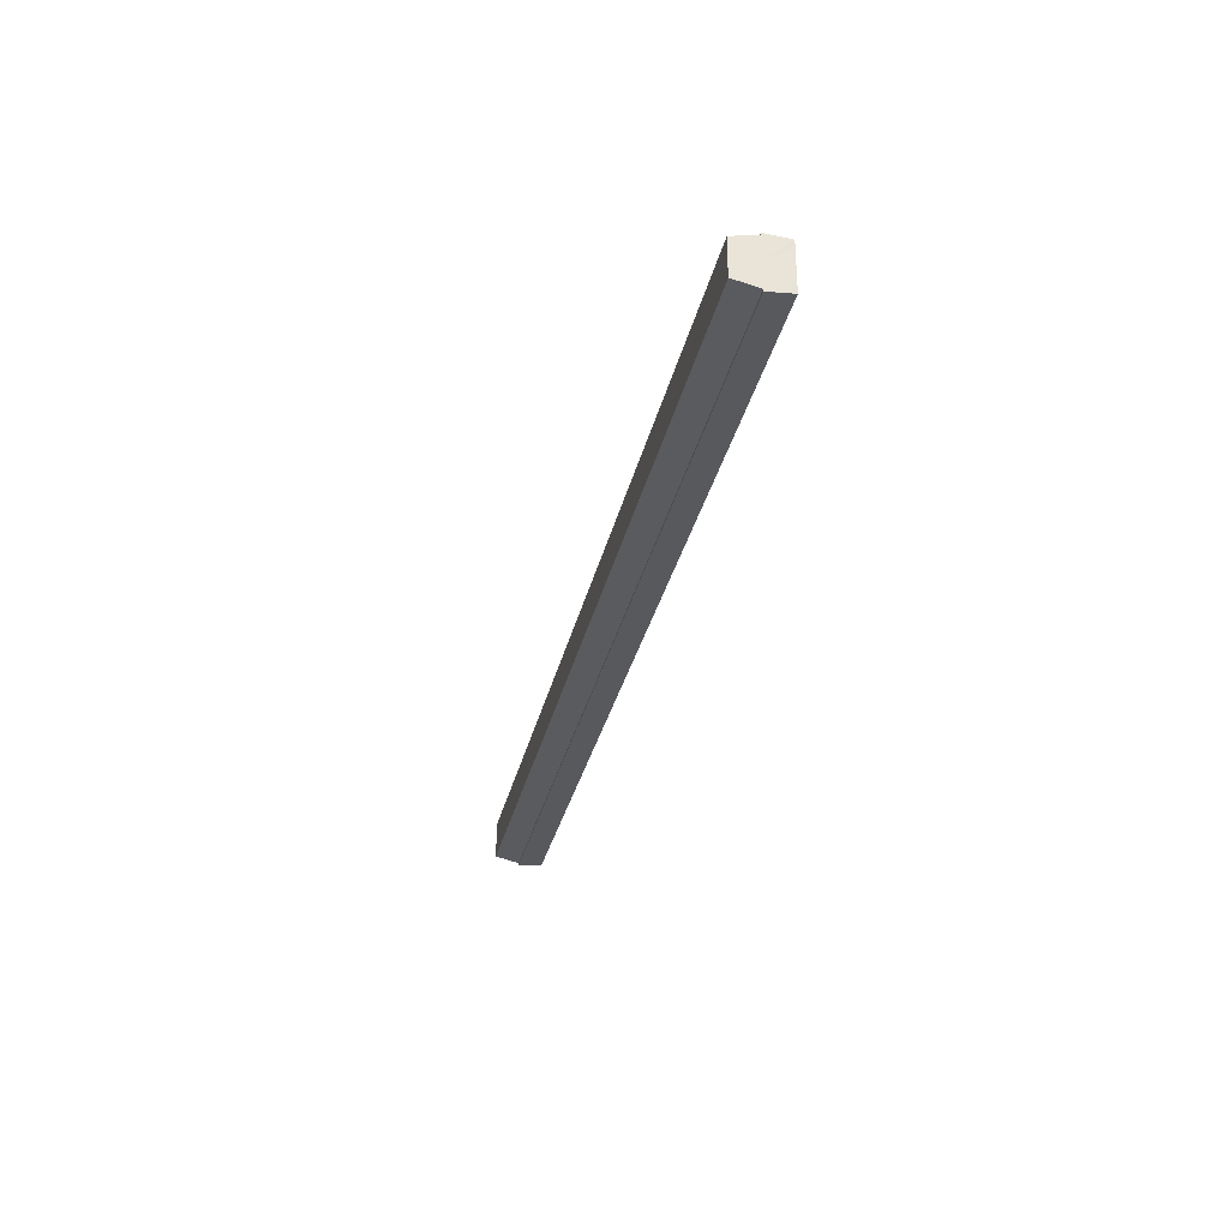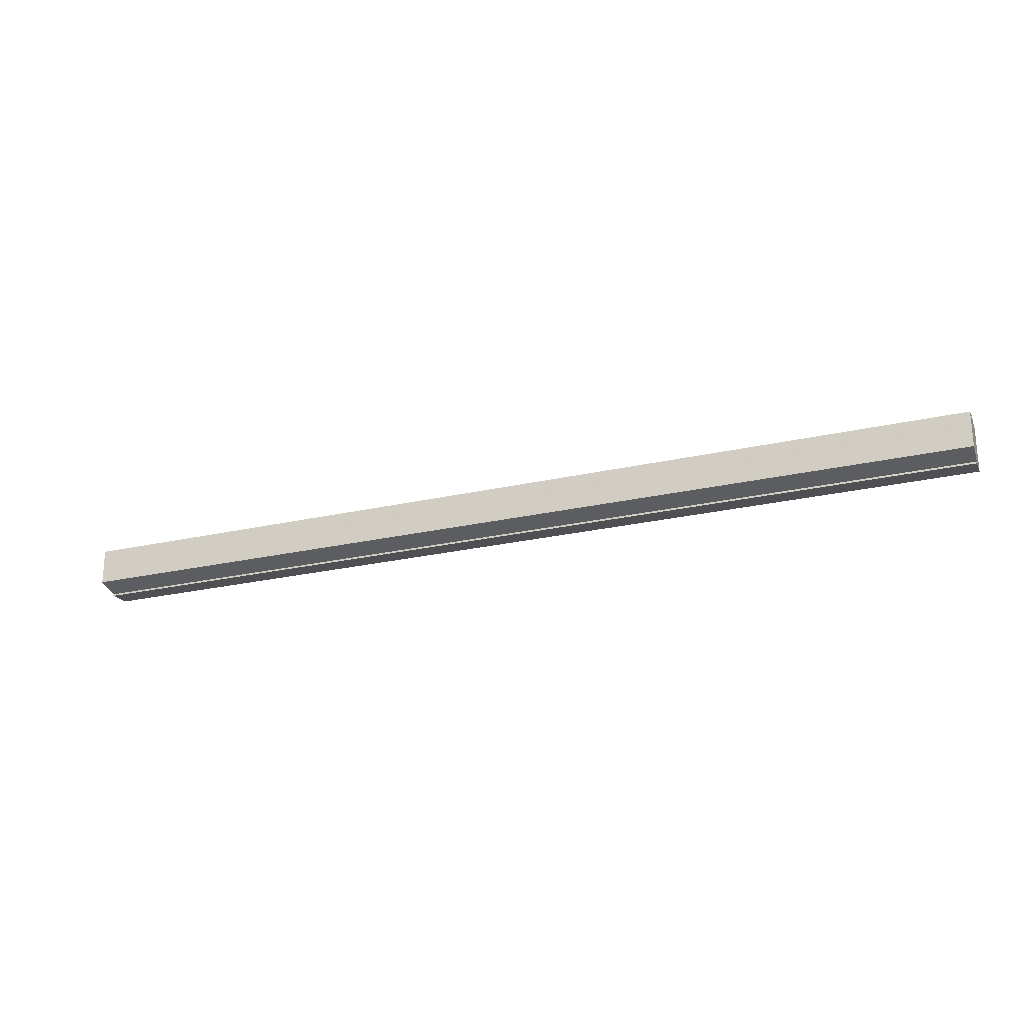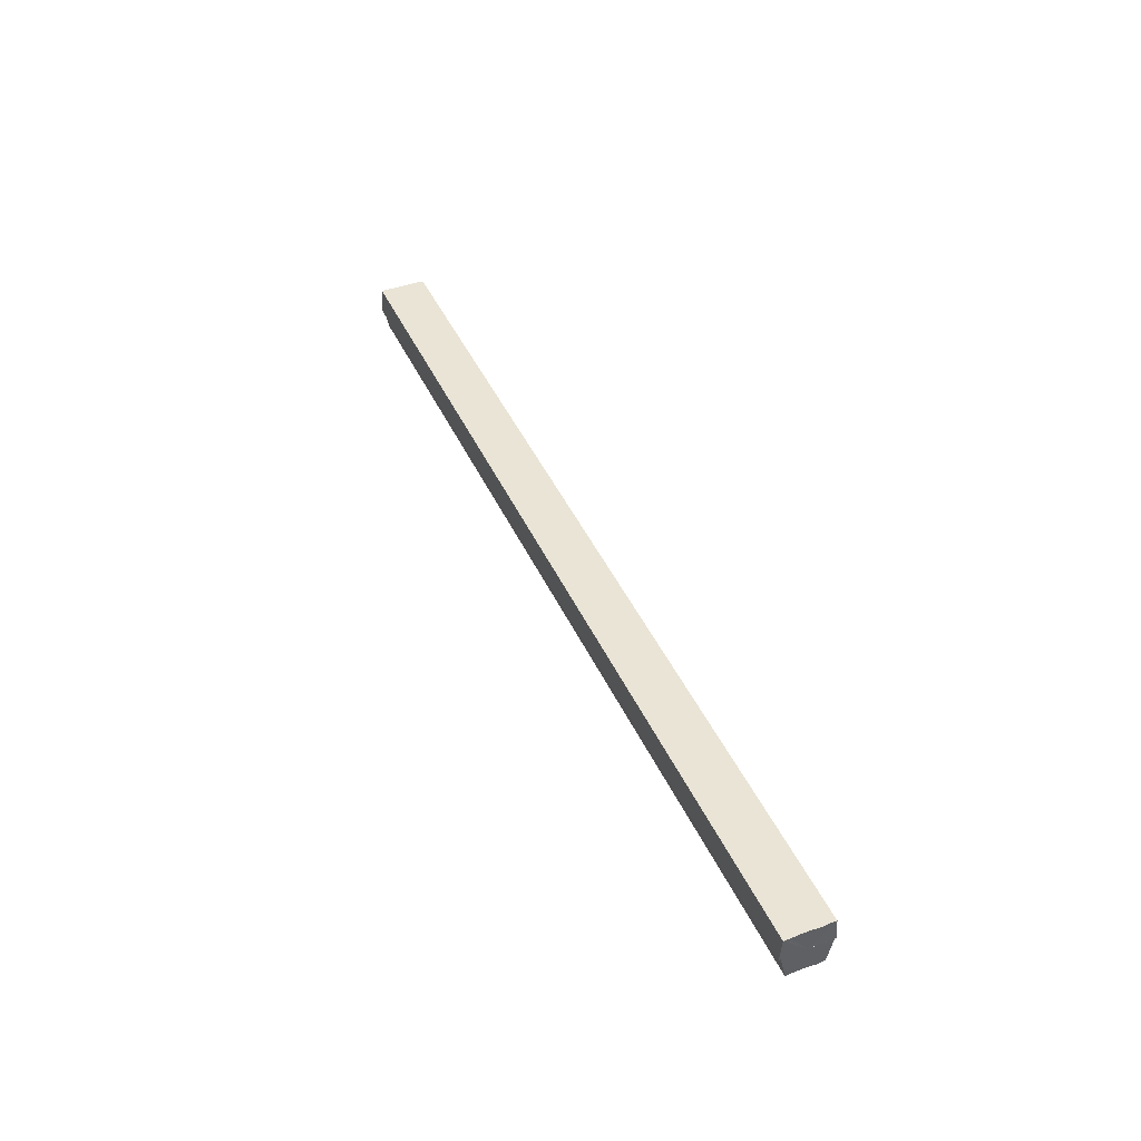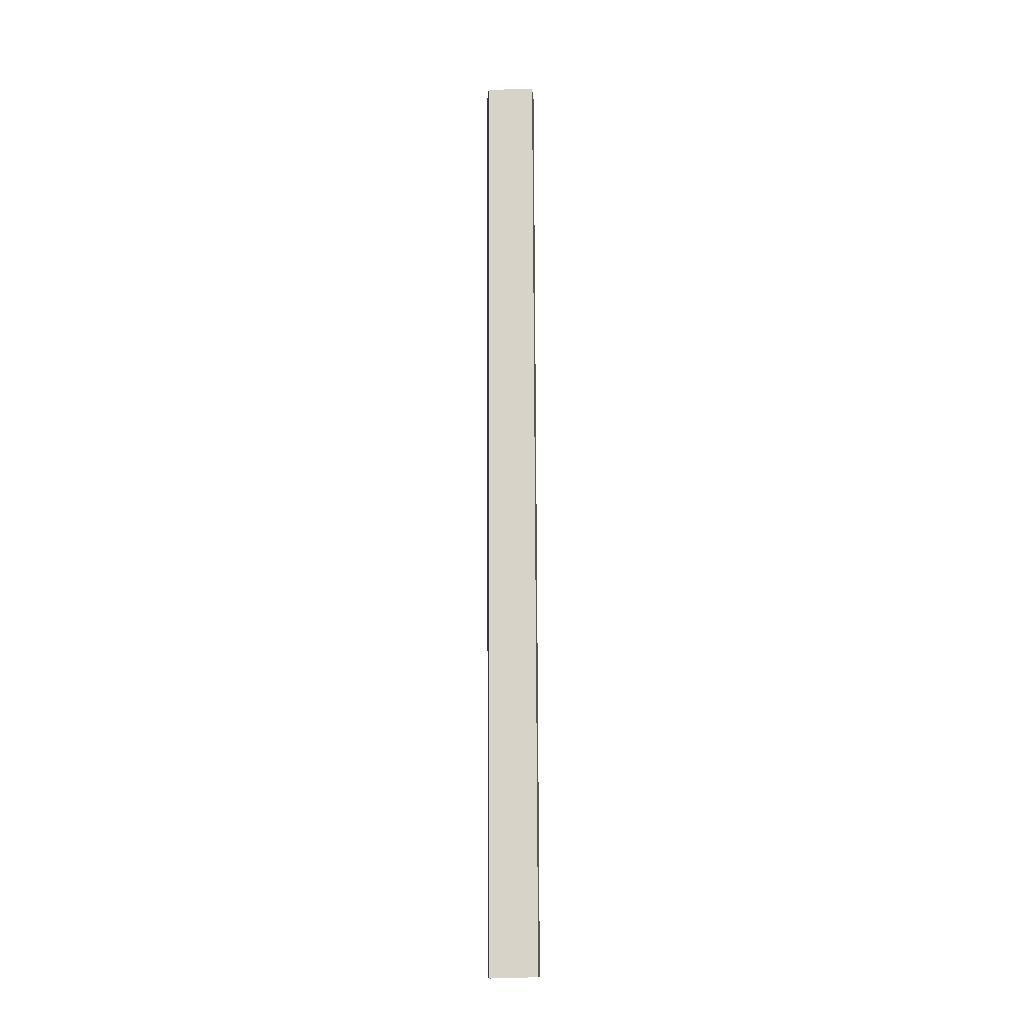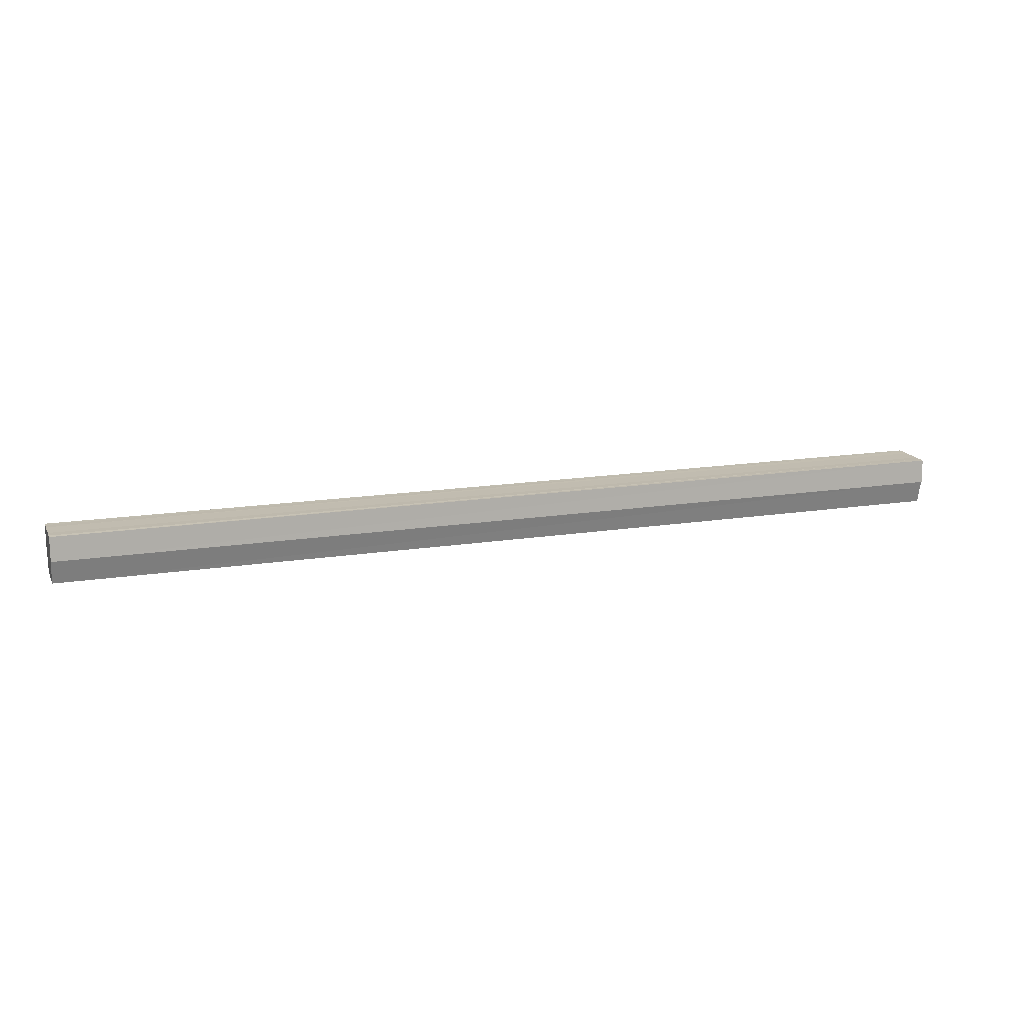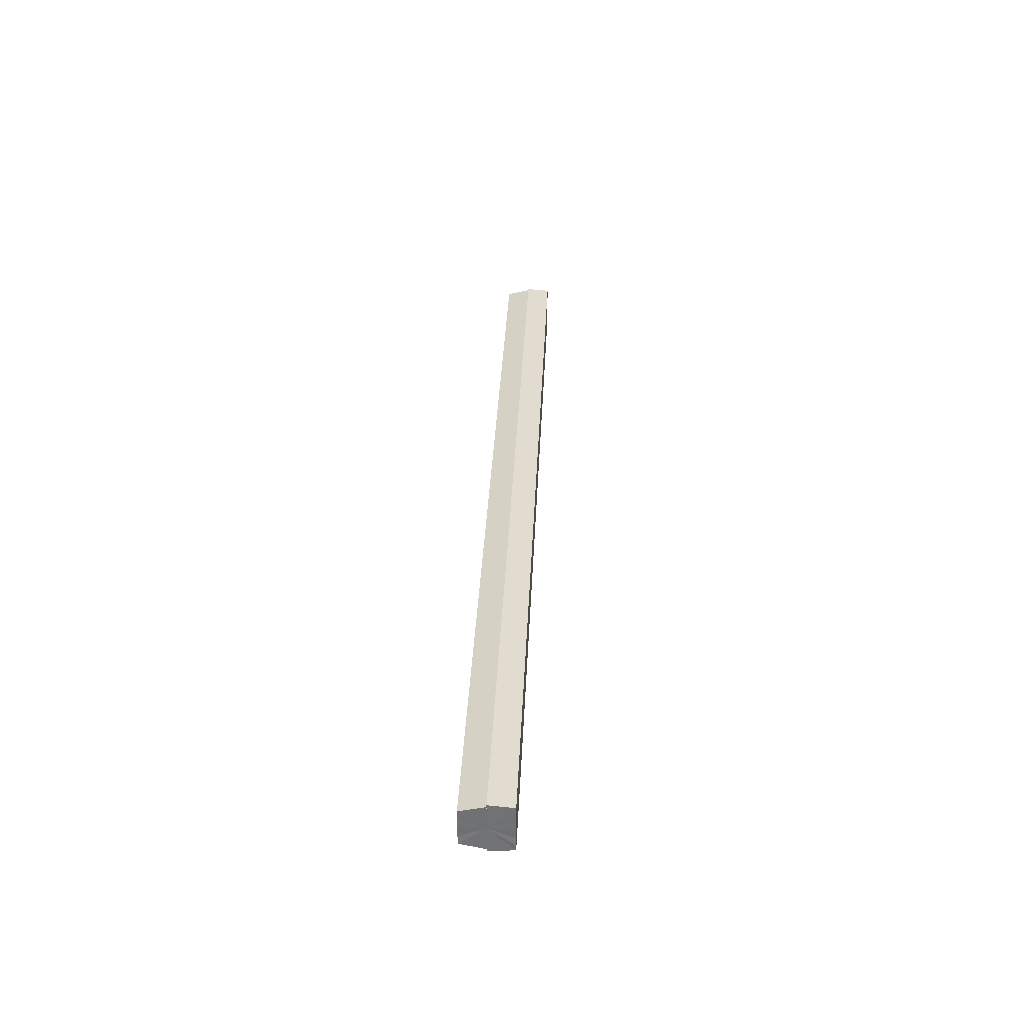
<metadata>
{"format":"obj","ext":"obj","renderer":"f3d","projection":"perspective","resolution":1024,"background":"white","views":[{"elev":-30.4,"azim":77.7,"up":"+Z"},{"elev":-23.4,"azim":19.5,"up":"+Z"},{"elev":42.7,"azim":-114.0,"up":"+Y"},{"elev":76.5,"azim":-91.2,"up":"+Y"},{"elev":16.3,"azim":-18.9,"up":"+Y"},{"elev":34.3,"azim":92.5,"up":"+Z"}]}
</metadata>
<code>
o 30186
v 2219 1875 6.209
v 2219 1875 6.205
v 2220 1875 6.216
v 2219 1875 6.202
v 2220 1875 6.212
v 2219 1875 6.2
v 2220 1875 6.209
v 2219 1875 6.214
v 2220 1875 6.22
v 2219 1875 6.217
v 2220 1875 6.224
v 2219 1875 6.219
v 2220 1875 6.226
v 2220 1875 6.227
v 2219 1875 6.219
v 2219 1875 6.22
v 2220 1875 6.227
v 2220 1875 6.216
v 2219 1875 6.205
v 2220 1875 6.212
v 2219 1875 6.202
v 2220 1875 6.209
v 2220 1875 6.22
v 2219 1875 6.209
v 2220 1875 6.224
v 2219 1875 6.214
v 2220 1875 6.226
v 2219 1875 6.217
v 2219 1875 6.2
v 2220 1875 6.206
v 2219 1875 6.199
v 2220 1875 6.206
v 2219 1875 6.199
v 2220 1875 6.206
v 2220 1875 6.216
v 2220 1875 6.206
v 2220 1875 6.209
v 2220 1875 6.212
v 2220 1875 6.216
v 2220 1875 6.22
v 2220 1875 6.224
v 2220 1875 6.226
v 2220 1875 6.227
v 2220 1875 6.209
v 2220 1875 6.206
v 2220 1875 6.212
v 2220 1875 6.216
v 2220 1875 6.22
v 2220 1875 6.224
v 2220 1875 6.226
v 2219 1875 6.199
v 2219 1875 6.2
v 2220 1875 6.206
v 2219 1875 6.2
v 2220 1875 6.206
v 2219 1875 6.209
v 2219 1875 6.202
v 2219 1875 6.205
v 2219 1875 6.209
v 2219 1875 6.214
v 2219 1875 6.217
v 2219 1875 6.219
v 2220 1875 6.224
v 2220 1875 6.226
v 2219 1875 6.22
v 2220 1875 6.22
v 2219 1875 6.217
v 2220 1875 6.226
v 2220 1875 6.227
v 2219 1875 6.219
v 2219 1875 6.22
v 2220 1875 6.216
v 2219 1875 6.214
v 2220 1875 6.212
v 2219 1875 6.209
v 2220 1875 6.209
v 2219 1875 6.205
v 2220 1875 6.206
v 2219 1875 6.202
v 2219 1875 6.2
v 2219 1875 6.202
v 2219 1875 6.205
v 2220 1875 6.209
v 2219 1875 6.209
v 2220 1875 6.212
v 2219 1875 6.214
v 2220 1875 6.216
v 2219 1875 6.217
v 2220 1875 6.22
v 2219 1875 6.219
v 2220 1875 6.224
v 2219 1875 6.205
v 2219 1875 6.209
v 2219 1875 6.202
v 2219 1875 6.2
v 2219 1875 6.214
v 2219 1875 6.217
v 2219 1875 6.219
f 1 2 3
f 2 4 5
f 4 6 7
f 8 1 9
f 10 8 11
f 12 10 13
f 14 15 13
f 16 15 17
f 18 19 20
f 20 21 22
f 23 24 18
f 25 26 23
f 27 28 25
f 22 29 30
f 29 31 32
f 32 33 34
f 35 34 36
f 35 36 37
f 35 37 38
f 35 38 39
f 35 39 40
f 35 40 41
f 35 41 42
f 35 42 43
f 35 44 45
f 35 46 44
f 35 47 46
f 35 48 47
f 35 49 48
f 35 50 49
f 51 52 53
f 53 54 55
f 56 54 33
f 56 57 54
f 56 58 57
f 56 59 58
f 56 60 59
f 56 61 60
f 56 62 61
f 63 62 64
f 56 65 62
f 66 67 63
f 68 65 69
f 70 71 68
f 72 73 66
f 74 75 72
f 76 77 74
f 78 79 76
f 80 81 78
f 81 82 83
f 82 84 85
f 84 86 87
f 86 88 89
f 88 90 91
f 56 92 93
f 56 94 92
f 56 95 94
f 56 93 96
f 56 96 97
f 56 97 98

</code>
